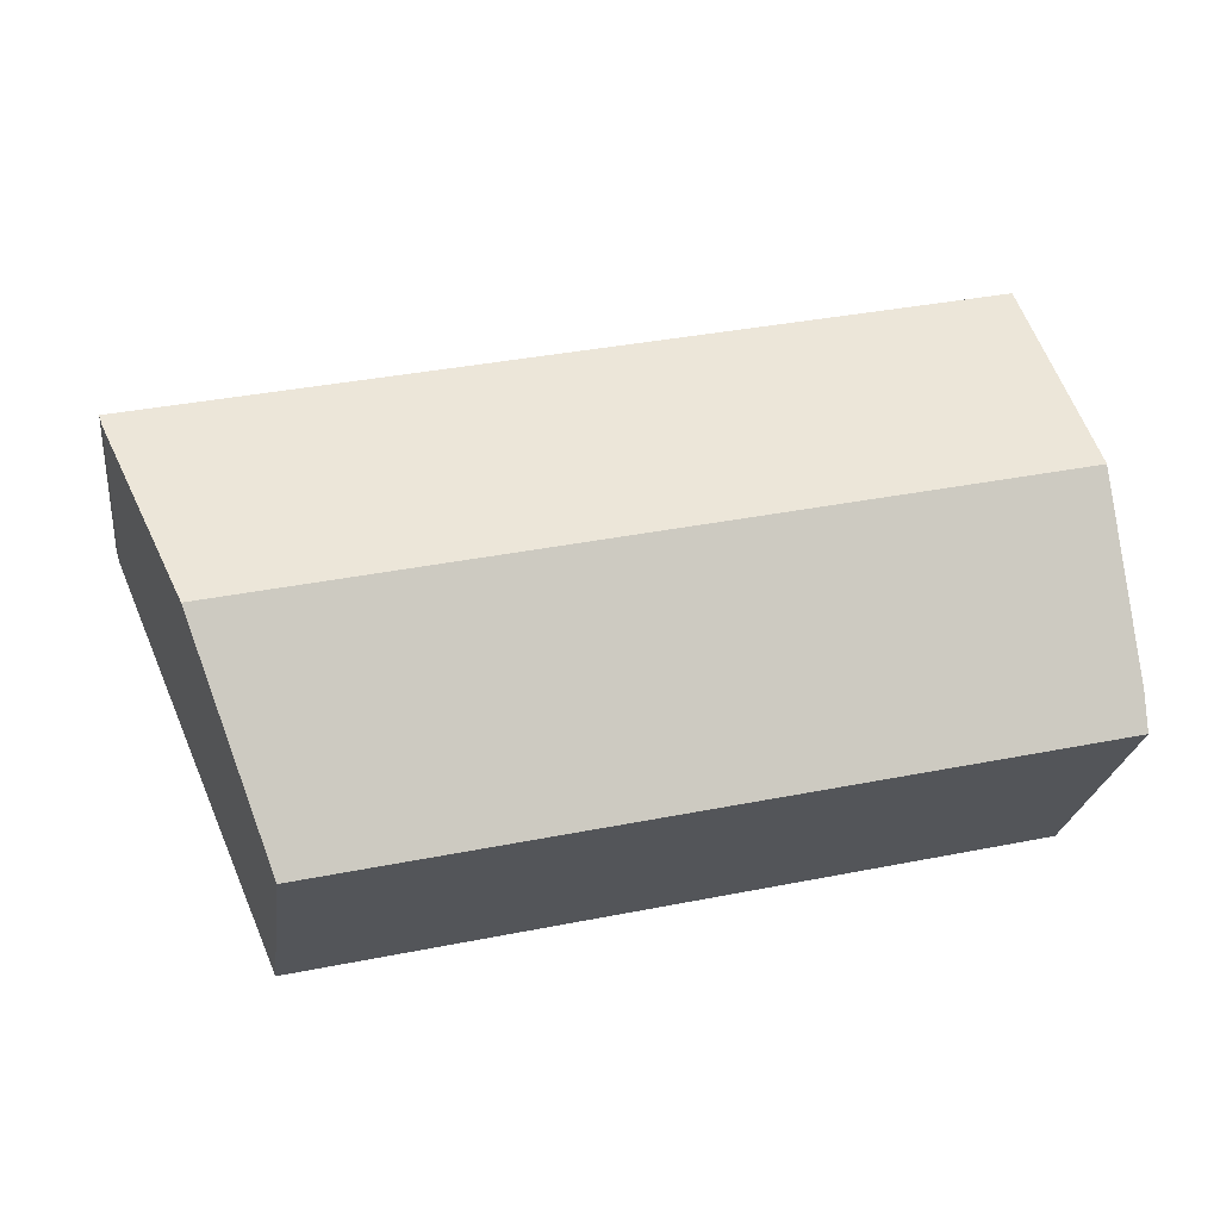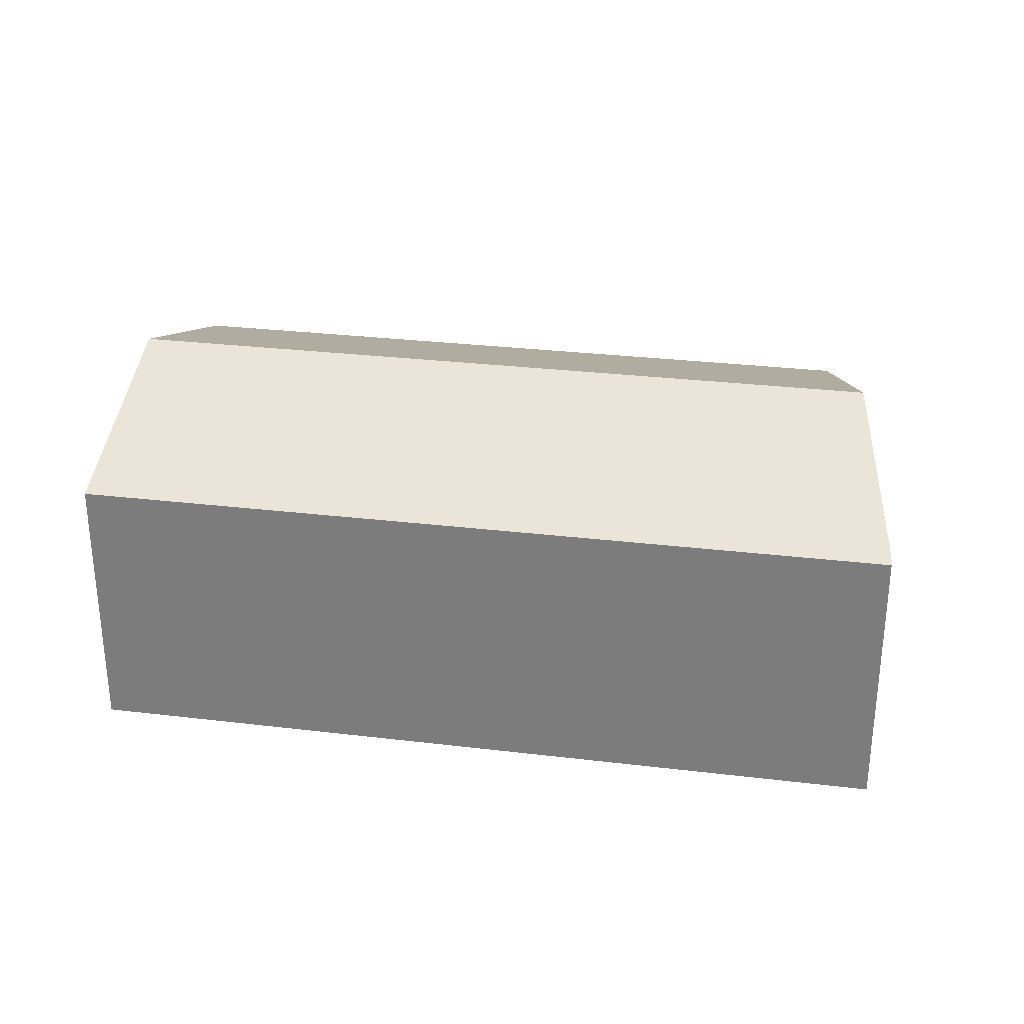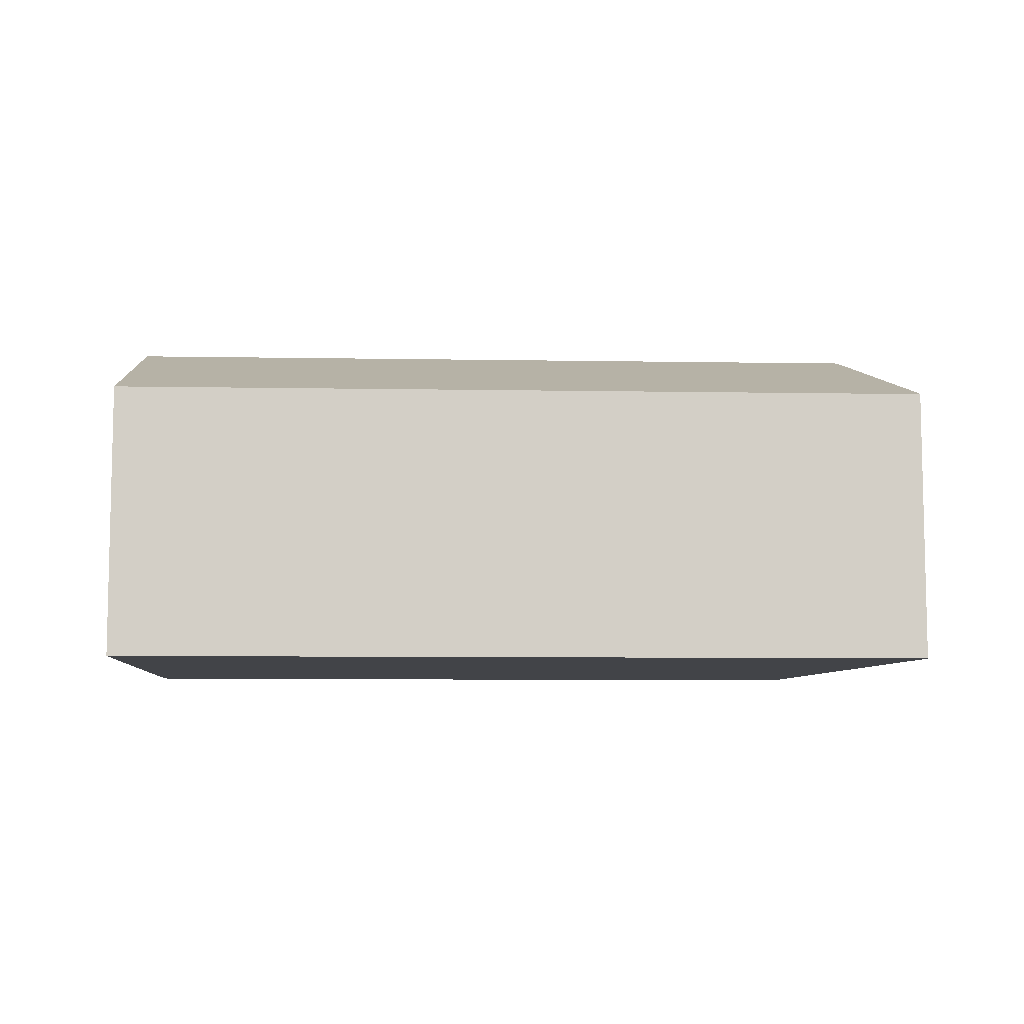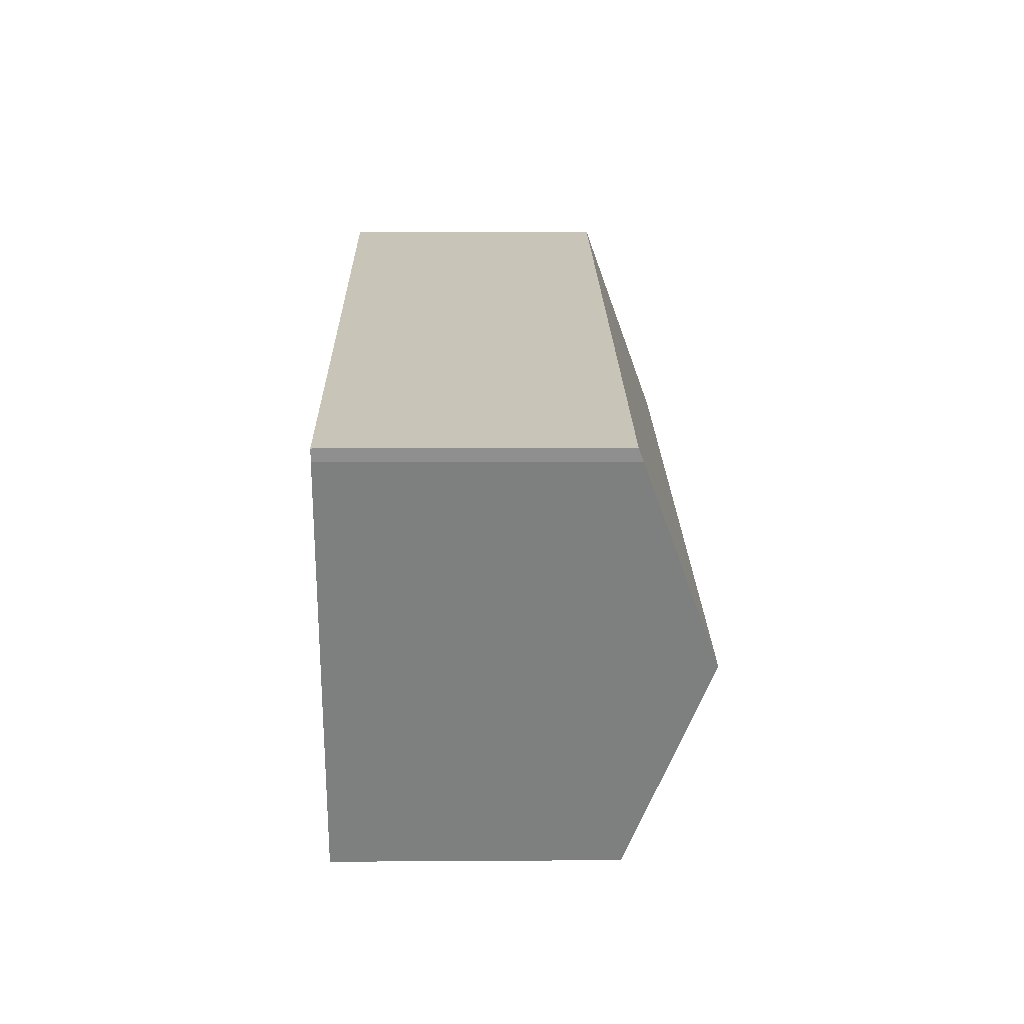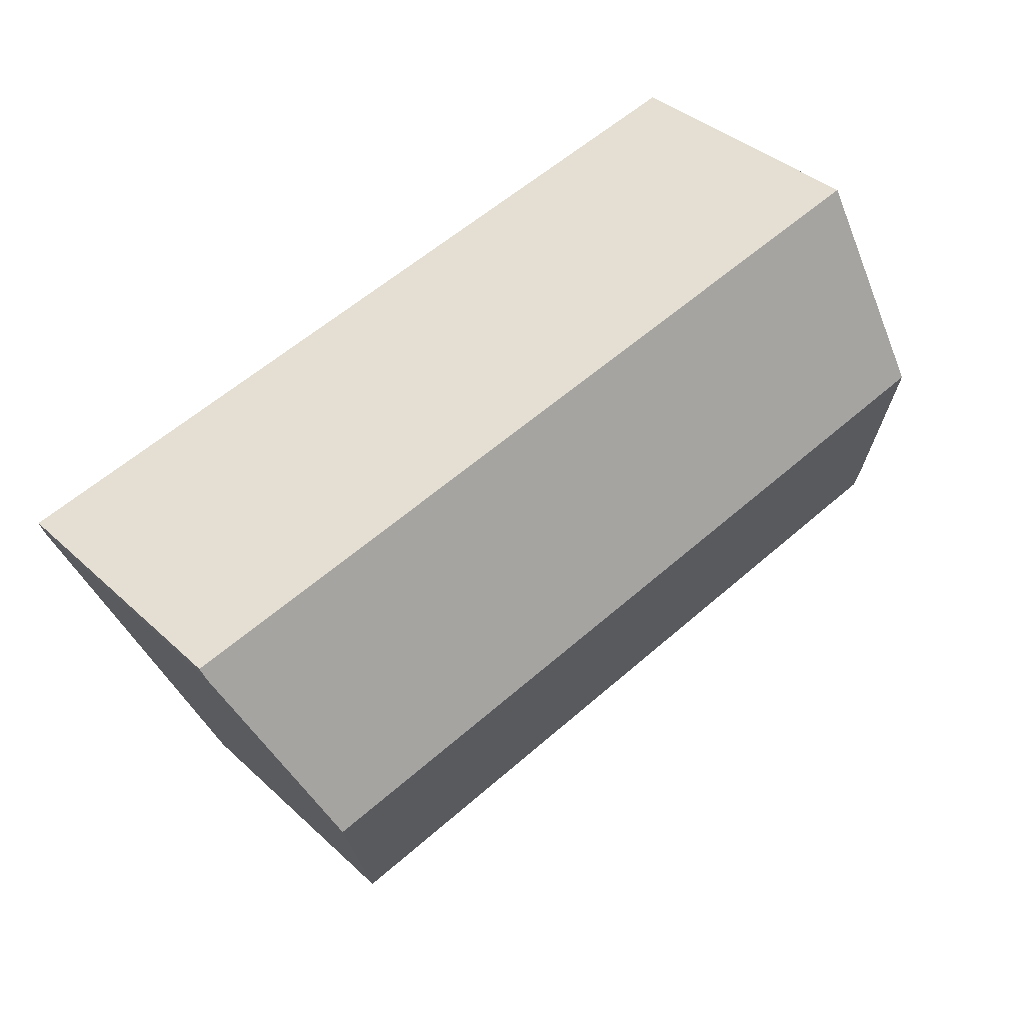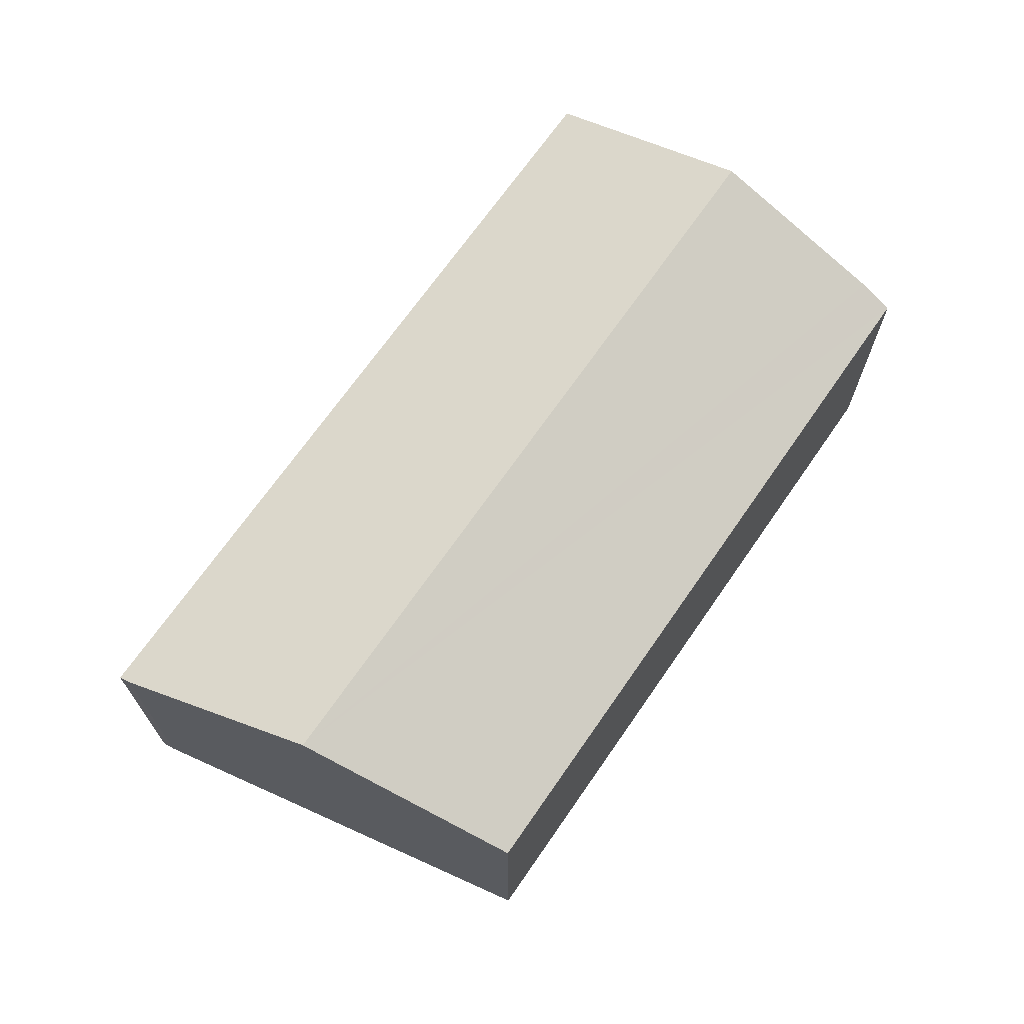
<metadata>
{"format":"obj","ext":"obj","renderer":"f3d","projection":"perspective","resolution":1024,"background":"white","views":[{"elev":-23.8,"azim":172.7,"up":"+Z"},{"elev":29.5,"azim":22.7,"up":"+Y"},{"elev":-7.9,"azim":9.9,"up":"+Y"},{"elev":7.5,"azim":88.9,"up":"+Z"},{"elev":38.2,"azim":139.1,"up":"+Z"},{"elev":68.9,"azim":137.3,"up":"+Y"}]}
</metadata>
<code>
v  1.387 8.786 5.266
v  0.761 8.212 3.791
v  1.095 8.786 5.331
v  20.24 8.786 1.026
v  0.124 7.121 0.862
v  0 6.804 4.166e-16
v  4.18 6.807 -0.933
v  18.09 6.816 -4.036
v  3.541 6.811 10.34
v  2.247 6.811 10.63
v  22.36 6.811 6.106
v  22.27 6.924 5.809
v  18.09 2.471e-16 -4.036
v  4.18 5.713e-17 -0.933
v  0 0 0
v  0.124 -5.278e-17 0.862
v  0.761 -2.321e-16 3.791
v  1.095 -3.264e-16 5.331
v  2.247 -6.509e-16 10.63
v  22.36 -3.739e-16 6.106
v  3.541 -6.331e-16 10.34
v  20.24 -6.282e-17 1.026
v  22.27 -3.557e-16 5.809
g defaultobject
f 1 2 3
f 2 1 4
f 2 4 5
f 5 4 6
f 6 4 7
f 7 4 8
f 9 3 10
f 3 9 1
f 1 9 4
f 4 9 11
f 4 11 12
f 13 7 8
f 7 13 14
f 7 14 6
f 6 14 15
f 6 16 5
f 16 6 15
f 16 2 5
f 2 16 3
f 3 16 10
f 10 16 17
f 10 17 18
f 10 18 19
f 19 9 10
f 9 19 11
f 11 19 20
f 20 19 21
f 4 13 8
f 13 4 12
f 13 12 22
f 22 12 23
f 11 23 12
f 23 11 20
f 14 16 15
f 16 14 17
f 17 14 18
f 18 14 19
f 19 14 13
f 19 13 21
f 21 13 20
f 20 13 22
f 20 22 23

</code>
